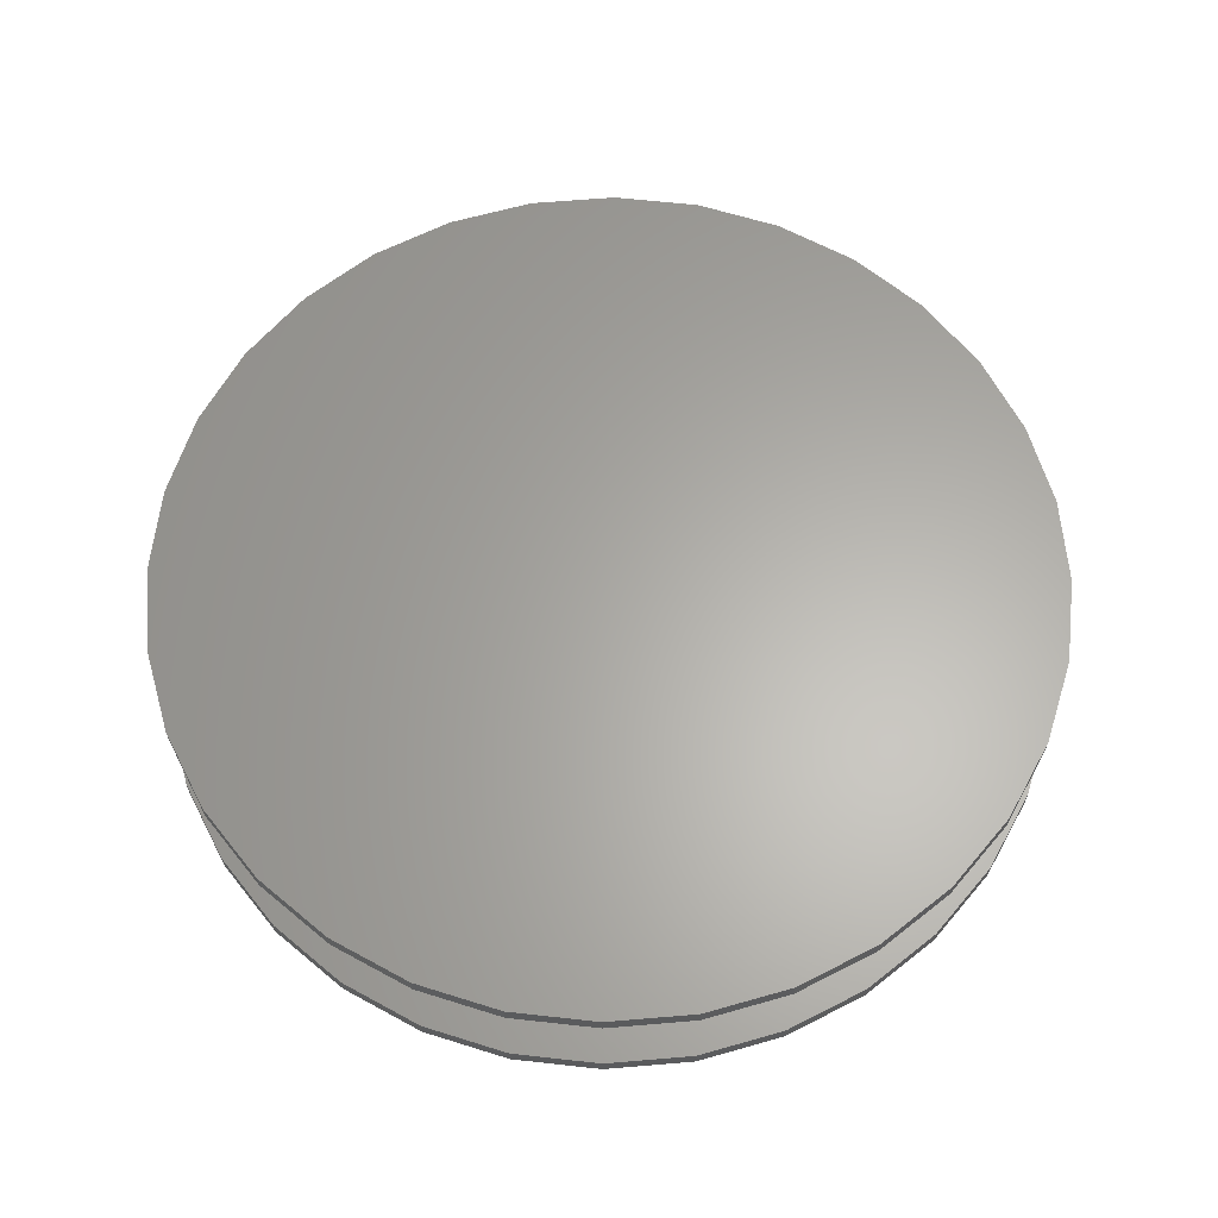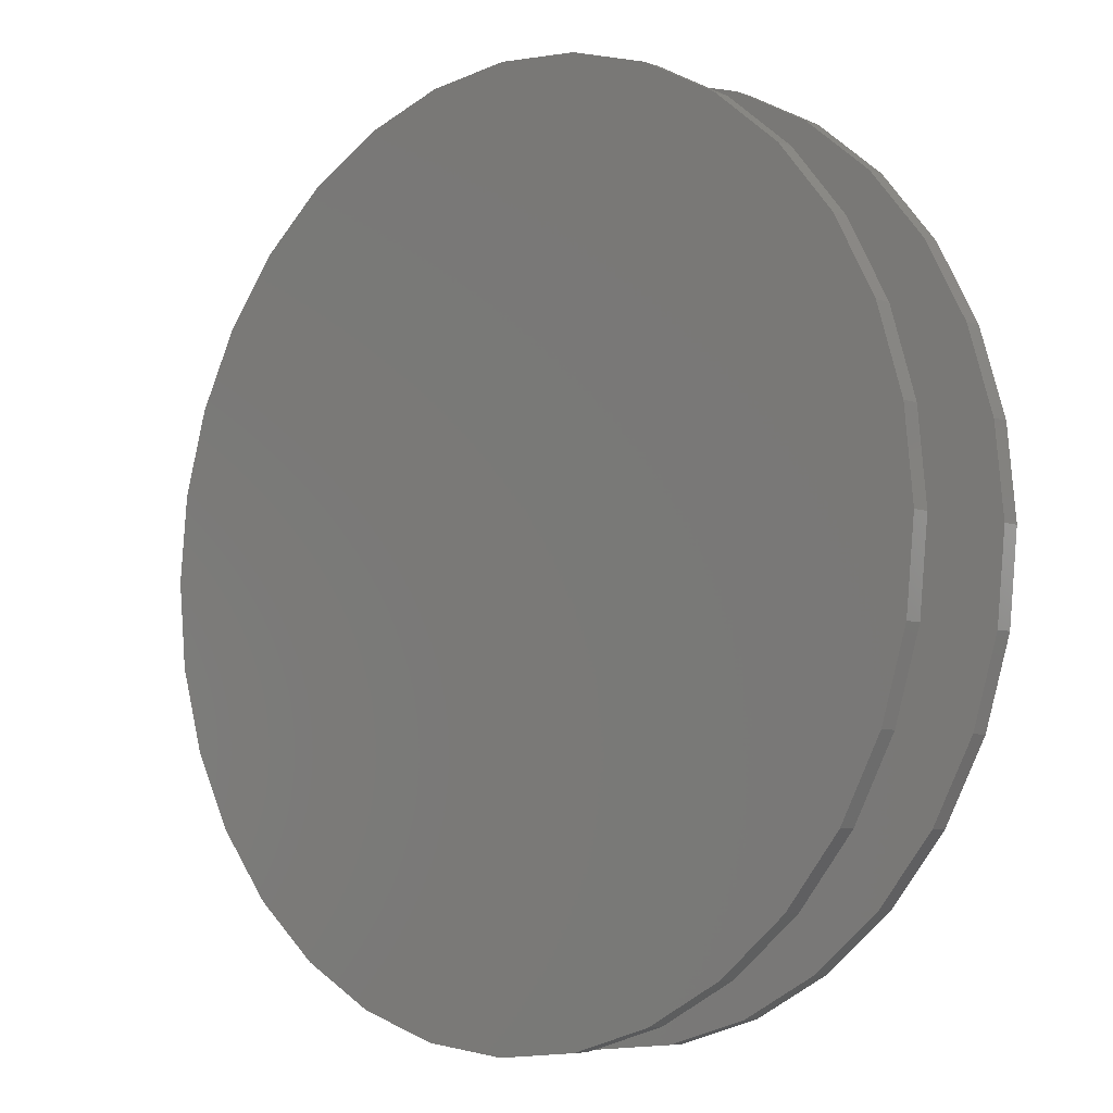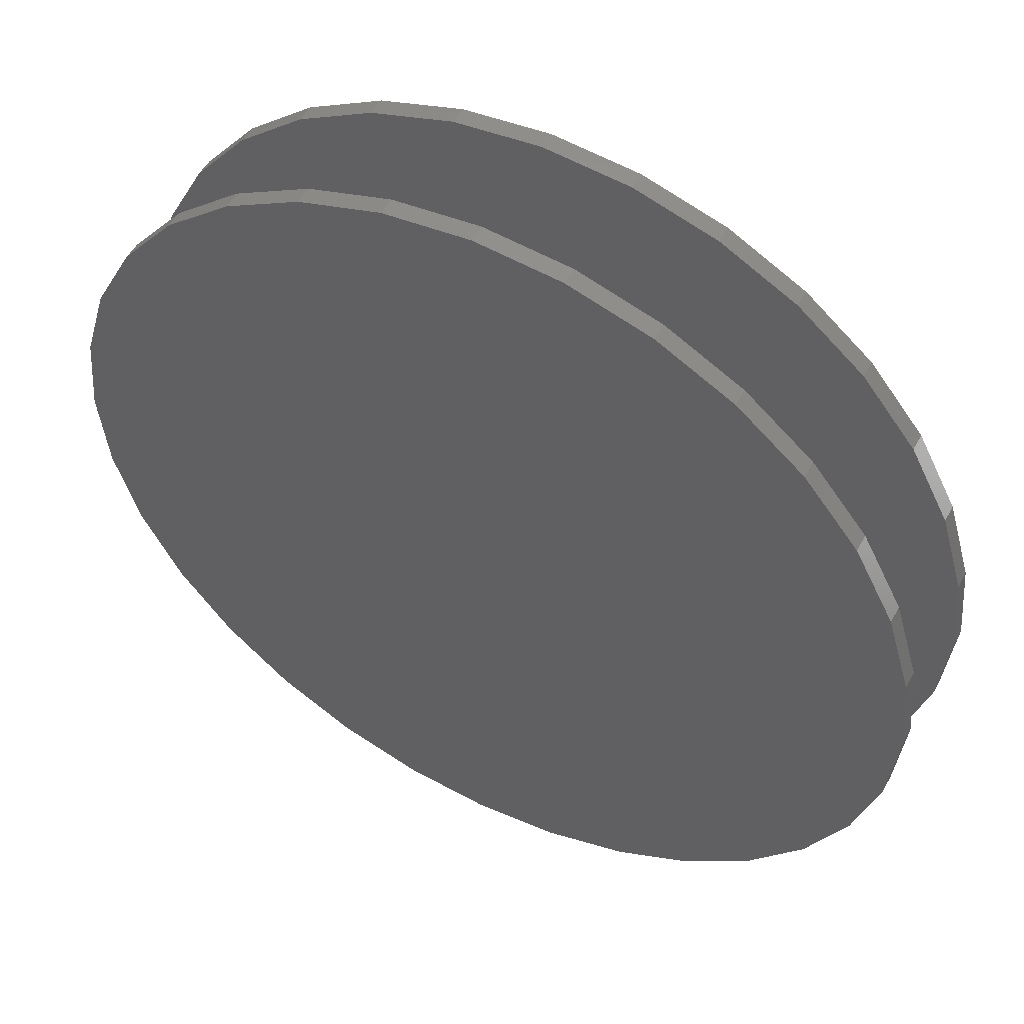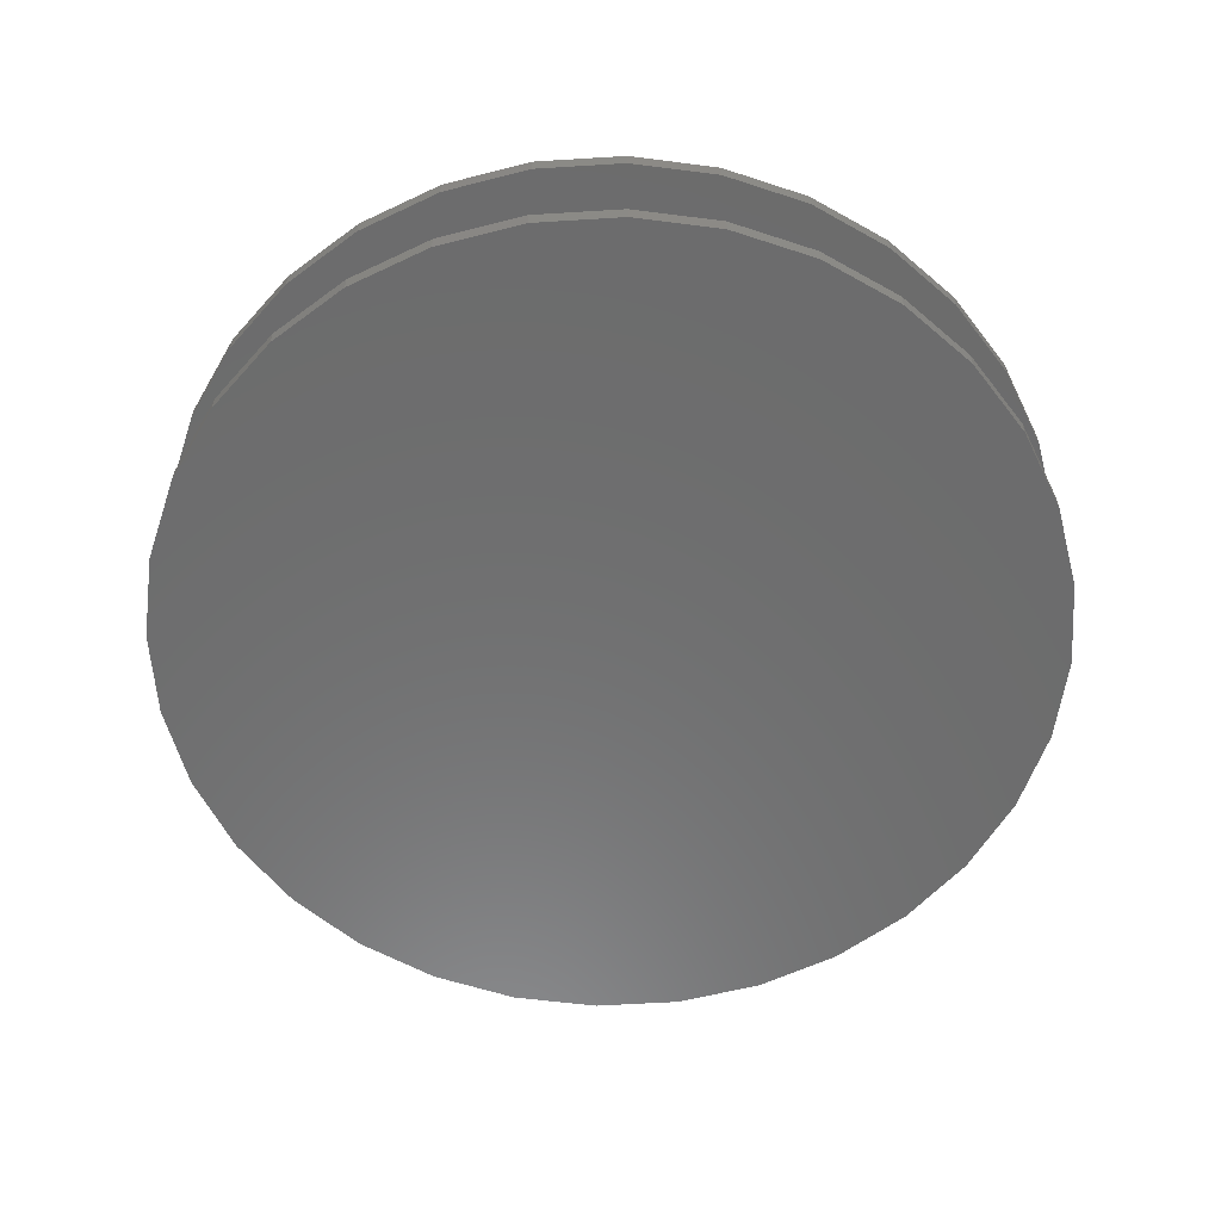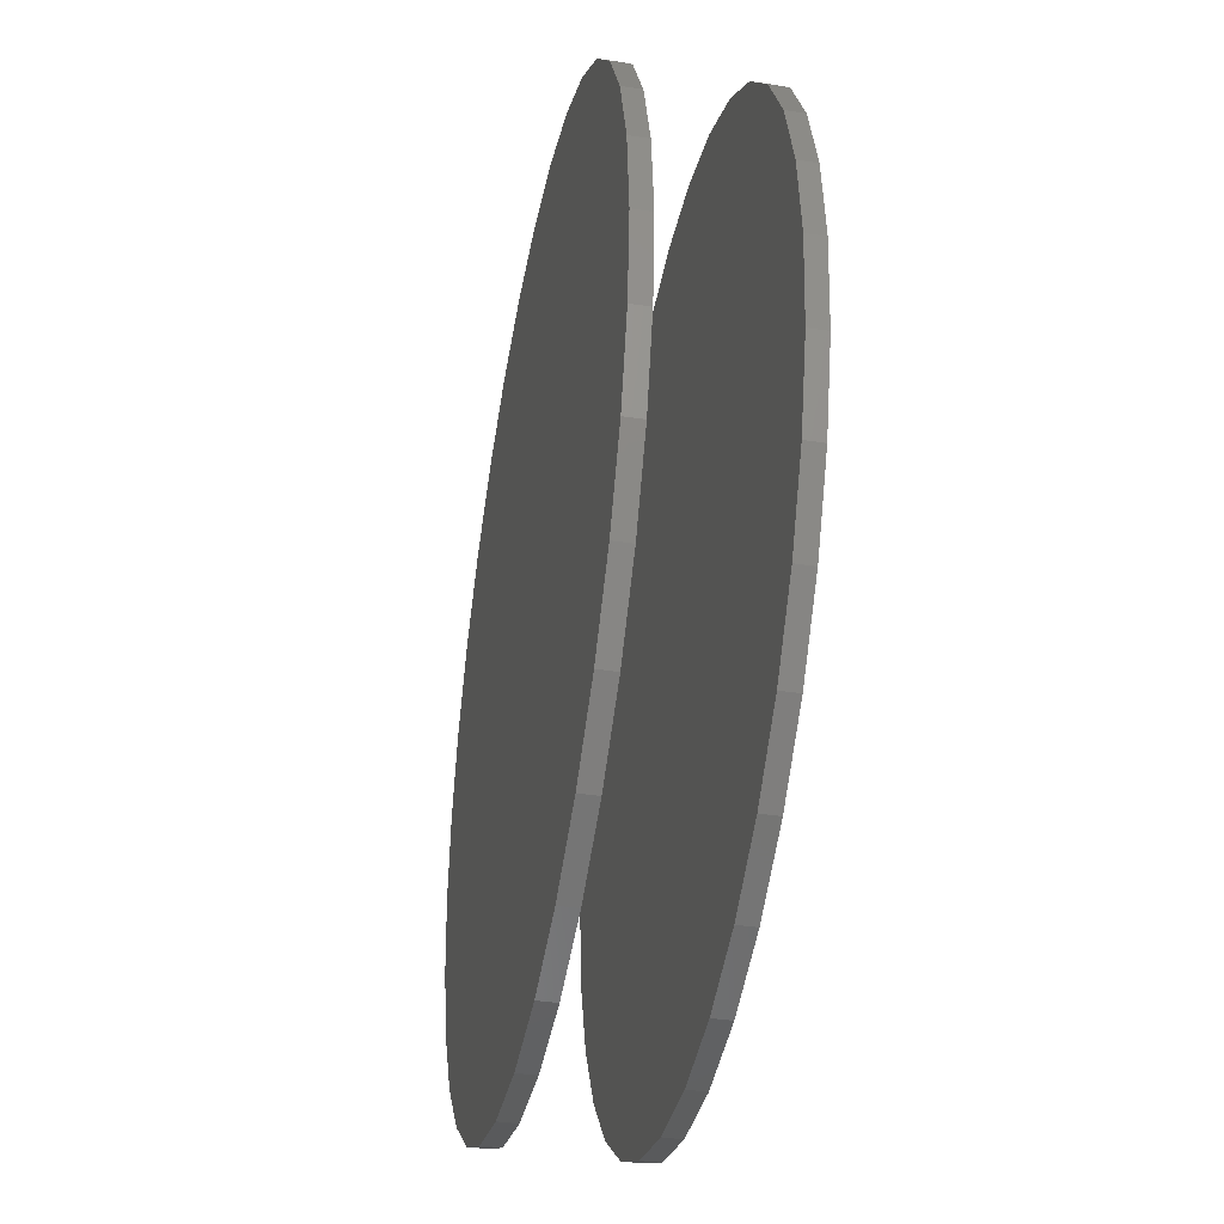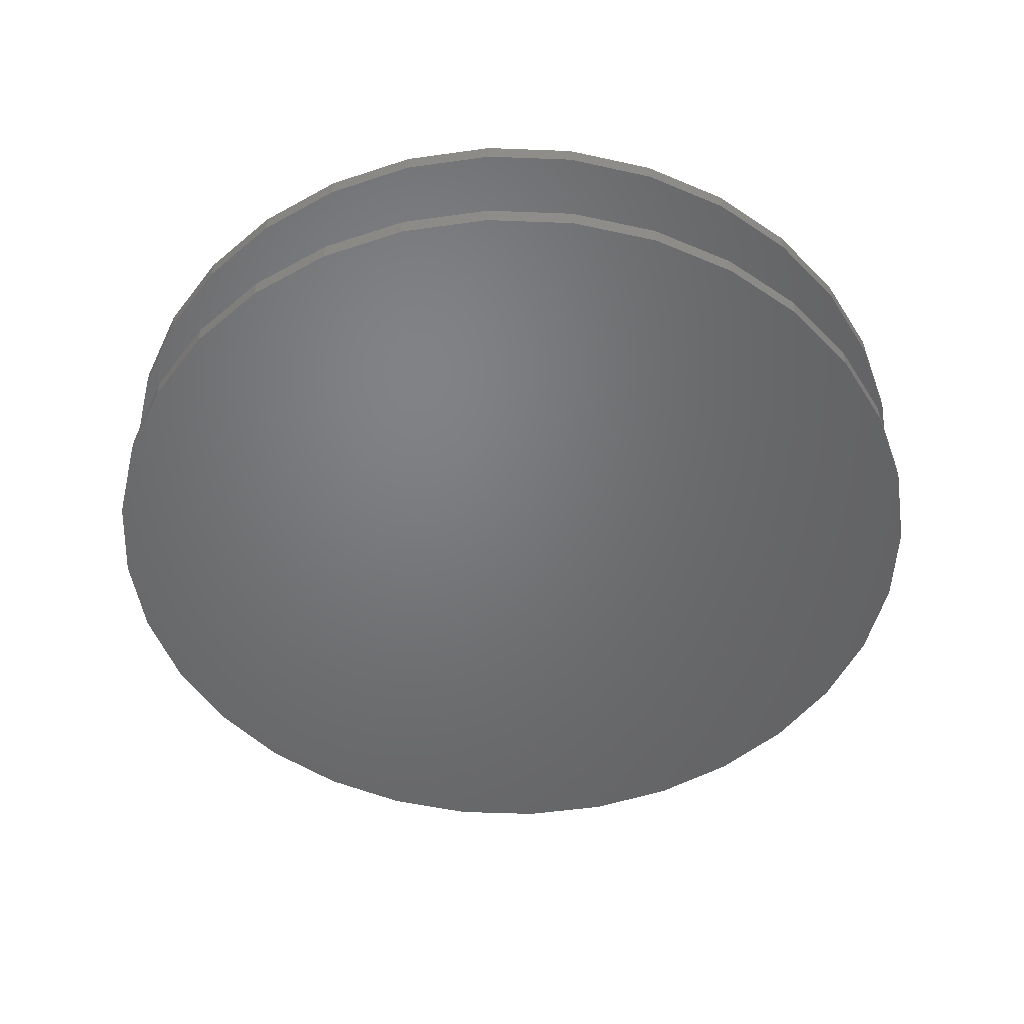
<metadata>
{"format":"stl","ext":"stl","renderer":"f3d","projection":"perspective","resolution":1024,"background":"white","views":[{"elev":63.1,"azim":124.5,"up":"+Z"},{"elev":-6.0,"azim":-137.3,"up":"+Y"},{"elev":51.7,"azim":-152.1,"up":"+Y"},{"elev":-58.5,"azim":9.3,"up":"+Z"},{"elev":-39.4,"azim":-100.8,"up":"+Y"},{"elev":-50.3,"azim":-176.8,"up":"+Z"}]}
</metadata>
<code>
# stl→obj: 128 verts, 248 faces
v 0.2424 -0.2414 0.05469
v 0.2424 -0.2414 0.0625
v 0.2461 -0.2039 0.05469
v 0.2461 -0.2039 0.0625
v 0.2571 -0.1678 0.05469
v 0.2571 -0.1678 0.0625
v 0.2748 -0.1346 0.05469
v 0.2748 -0.1346 0.0625
v 0.2987 -0.1055 0.05469
v 0.2987 -0.1055 0.0625
v 0.3278 -0.08157 0.05469
v 0.3278 -0.08157 0.0625
v 0.3611 -0.06381 0.05469
v 0.3611 -0.06381 0.0625
v 0.3971 -0.05287 0.05469
v 0.3971 -0.05287 0.0625
v 0.4346 -0.04918 0.05469
v 0.4346 -0.04918 0.0625
v 0.4721 -0.05287 0.05469
v 0.4721 -0.05287 0.0625
v 0.5082 -0.06381 0.05469
v 0.5082 -0.06381 0.0625
v 0.5414 -0.08157 0.05469
v 0.5414 -0.08157 0.0625
v 0.5705 -0.1055 0.05469
v 0.5705 -0.1055 0.0625
v 0.5944 -0.1346 0.05469
v 0.5944 -0.1346 0.0625
v 0.6122 -0.1678 0.05469
v 0.6122 -0.1678 0.0625
v 0.6231 -0.2039 0.05469
v 0.6231 -0.2039 0.0625
v 0.6268 -0.2414 0.05469
v 0.6268 -0.2414 0.0625
v 0.2424 -0.2414 0
v 0.2424 -0.2414 0.007812
v 0.2461 -0.2039 0
v 0.2461 -0.2039 0.007812
v 0.2571 -0.1678 0
v 0.2571 -0.1678 0.007812
v 0.2748 -0.1346 0
v 0.2748 -0.1346 0.007812
v 0.2987 -0.1055 0
v 0.2987 -0.1055 0.007812
v 0.3278 -0.08157 0
v 0.3278 -0.08157 0.007812
v 0.3611 -0.06381 0
v 0.3611 -0.06381 0.007812
v 0.3971 -0.05287 0
v 0.3971 -0.05287 0.007812
v 0.4346 -0.04918 0
v 0.4346 -0.04918 0.007812
v 0.4721 -0.05287 0
v 0.4721 -0.05287 0.007812
v 0.5082 -0.06381 0
v 0.5082 -0.06381 0.007812
v 0.5414 -0.08157 0
v 0.5414 -0.08157 0.007812
v 0.5705 -0.1055 0
v 0.5705 -0.1055 0.007812
v 0.5944 -0.1346 0
v 0.5944 -0.1346 0.007812
v 0.6122 -0.1678 0
v 0.6122 -0.1678 0.007812
v 0.6231 -0.2039 0
v 0.6231 -0.2039 0.007812
v 0.6268 -0.2414 0
v 0.6268 -0.2414 0.007812
v 0.6231 -0.2789 0.05469
v 0.6231 -0.2789 0.0625
v 0.6122 -0.3149 0.05469
v 0.6122 -0.3149 0.0625
v 0.5944 -0.3481 0.05469
v 0.5944 -0.3481 0.0625
v 0.5705 -0.3773 0.05469
v 0.5705 -0.3773 0.0625
v 0.5414 -0.4012 0.05469
v 0.5414 -0.4012 0.0625
v 0.5082 -0.4189 0.05469
v 0.5082 -0.4189 0.0625
v 0.4721 -0.4299 0.05469
v 0.4721 -0.4299 0.0625
v 0.4346 -0.4336 0.05469
v 0.4346 -0.4336 0.0625
v 0.3971 -0.4299 0.05469
v 0.3971 -0.4299 0.0625
v 0.3611 -0.4189 0.05469
v 0.3611 -0.4189 0.0625
v 0.3278 -0.4012 0.05469
v 0.3278 -0.4012 0.0625
v 0.2987 -0.3773 0.05469
v 0.2987 -0.3773 0.0625
v 0.2748 -0.3481 0.05469
v 0.2748 -0.3481 0.0625
v 0.2571 -0.3149 0.05469
v 0.2571 -0.3149 0.0625
v 0.2461 -0.2789 0.05469
v 0.2461 -0.2789 0.0625
v 0.6231 -0.2789 0
v 0.6231 -0.2789 0.007812
v 0.6122 -0.3149 0
v 0.6122 -0.3149 0.007812
v 0.5944 -0.3481 0
v 0.5944 -0.3481 0.007812
v 0.5705 -0.3773 0
v 0.5705 -0.3773 0.007812
v 0.5414 -0.4012 0
v 0.5414 -0.4012 0.007812
v 0.5082 -0.4189 0
v 0.5082 -0.4189 0.007812
v 0.4721 -0.4299 0
v 0.4721 -0.4299 0.007812
v 0.4346 -0.4336 0
v 0.4346 -0.4336 0.007812
v 0.3971 -0.4299 0
v 0.3971 -0.4299 0.007812
v 0.3611 -0.4189 0
v 0.3611 -0.4189 0.007812
v 0.3278 -0.4012 0
v 0.3278 -0.4012 0.007812
v 0.2987 -0.3773 0
v 0.2987 -0.3773 0.007812
v 0.2748 -0.3481 0
v 0.2748 -0.3481 0.007812
v 0.2571 -0.3149 0
v 0.2571 -0.3149 0.007812
v 0.2461 -0.2789 0
v 0.2461 -0.2789 0.007812
f 1 2 3
f 3 2 4
f 3 4 5
f 5 4 6
f 5 6 7
f 7 6 8
f 7 8 9
f 9 8 10
f 9 10 11
f 11 10 12
f 11 12 13
f 13 12 14
f 13 14 15
f 15 14 16
f 15 16 17
f 17 16 18
f 17 18 19
f 19 18 20
f 19 20 21
f 21 20 22
f 21 22 23
f 23 22 24
f 23 24 25
f 25 24 26
f 25 26 27
f 27 26 28
f 27 28 29
f 29 28 30
f 29 30 31
f 31 30 32
f 31 32 33
f 33 32 34
f 35 36 37
f 37 36 38
f 37 38 39
f 39 38 40
f 39 40 41
f 41 40 42
f 41 42 43
f 43 42 44
f 43 44 45
f 45 44 46
f 45 46 47
f 47 46 48
f 47 48 49
f 49 48 50
f 49 50 51
f 51 50 52
f 51 52 53
f 53 52 54
f 53 54 55
f 55 54 56
f 55 56 57
f 57 56 58
f 57 58 59
f 59 58 60
f 59 60 61
f 61 60 62
f 61 62 63
f 63 62 64
f 63 64 65
f 65 64 66
f 65 66 67
f 67 66 68
f 33 34 69
f 69 34 70
f 69 70 71
f 71 70 72
f 71 72 73
f 73 72 74
f 73 74 75
f 75 74 76
f 75 76 77
f 77 76 78
f 77 78 79
f 79 78 80
f 79 80 81
f 81 80 82
f 81 82 83
f 83 82 84
f 83 84 85
f 85 84 86
f 85 86 87
f 87 86 88
f 87 88 89
f 89 88 90
f 89 90 91
f 91 90 92
f 91 92 93
f 93 92 94
f 93 94 95
f 95 94 96
f 95 96 97
f 97 96 98
f 97 98 1
f 1 98 2
f 67 68 99
f 99 68 100
f 99 100 101
f 101 100 102
f 101 102 103
f 103 102 104
f 103 104 105
f 105 104 106
f 105 106 107
f 107 106 108
f 107 108 109
f 109 108 110
f 109 110 111
f 111 110 112
f 111 112 113
f 113 112 114
f 113 114 115
f 115 114 116
f 115 116 117
f 117 116 118
f 117 118 119
f 119 118 120
f 119 120 121
f 121 120 122
f 121 122 123
f 123 122 124
f 123 124 125
f 125 124 126
f 125 126 127
f 127 126 128
f 127 128 35
f 35 128 36
f 50 54 52
f 54 50 48
f 54 48 56
f 110 116 112
f 112 116 114
f 56 48 58
f 58 48 46
f 58 46 60
f 60 46 44
f 60 44 62
f 62 44 42
f 62 42 64
f 64 42 40
f 64 40 66
f 66 40 38
f 66 38 68
f 68 38 36
f 68 36 100
f 100 36 128
f 100 128 102
f 102 128 126
f 102 126 104
f 104 126 124
f 104 124 106
f 106 124 122
f 106 122 108
f 108 122 120
f 108 120 110
f 110 120 118
f 110 118 116
f 17 19 15
f 13 15 19
f 21 13 19
f 81 85 79
f 83 85 81
f 85 87 79
f 79 87 89
f 79 89 77
f 77 89 91
f 77 91 75
f 75 91 93
f 75 93 73
f 73 93 95
f 73 95 71
f 71 95 97
f 71 97 69
f 69 97 1
f 69 1 33
f 33 1 3
f 33 3 31
f 31 3 5
f 31 5 29
f 29 5 7
f 29 7 27
f 27 7 9
f 27 9 25
f 25 9 11
f 25 11 23
f 23 11 13
f 23 13 21
f 16 20 18
f 20 16 14
f 20 14 22
f 80 86 82
f 82 86 84
f 22 14 24
f 24 14 12
f 24 12 26
f 26 12 10
f 26 10 28
f 28 10 8
f 28 8 30
f 30 8 6
f 30 6 32
f 32 6 4
f 32 4 34
f 34 4 2
f 34 2 70
f 70 2 98
f 70 98 72
f 72 98 96
f 72 96 74
f 74 96 94
f 74 94 76
f 76 94 92
f 76 92 78
f 78 92 90
f 78 90 80
f 80 90 88
f 80 88 86
f 51 53 49
f 47 49 53
f 55 47 53
f 111 115 109
f 113 115 111
f 115 117 109
f 109 117 119
f 109 119 107
f 107 119 121
f 107 121 105
f 105 121 123
f 105 123 103
f 103 123 125
f 103 125 101
f 101 125 127
f 101 127 99
f 99 127 35
f 99 35 67
f 67 35 37
f 67 37 65
f 65 37 39
f 65 39 63
f 63 39 41
f 63 41 61
f 61 41 43
f 61 43 59
f 59 43 45
f 59 45 57
f 57 45 47
f 57 47 55

</code>
